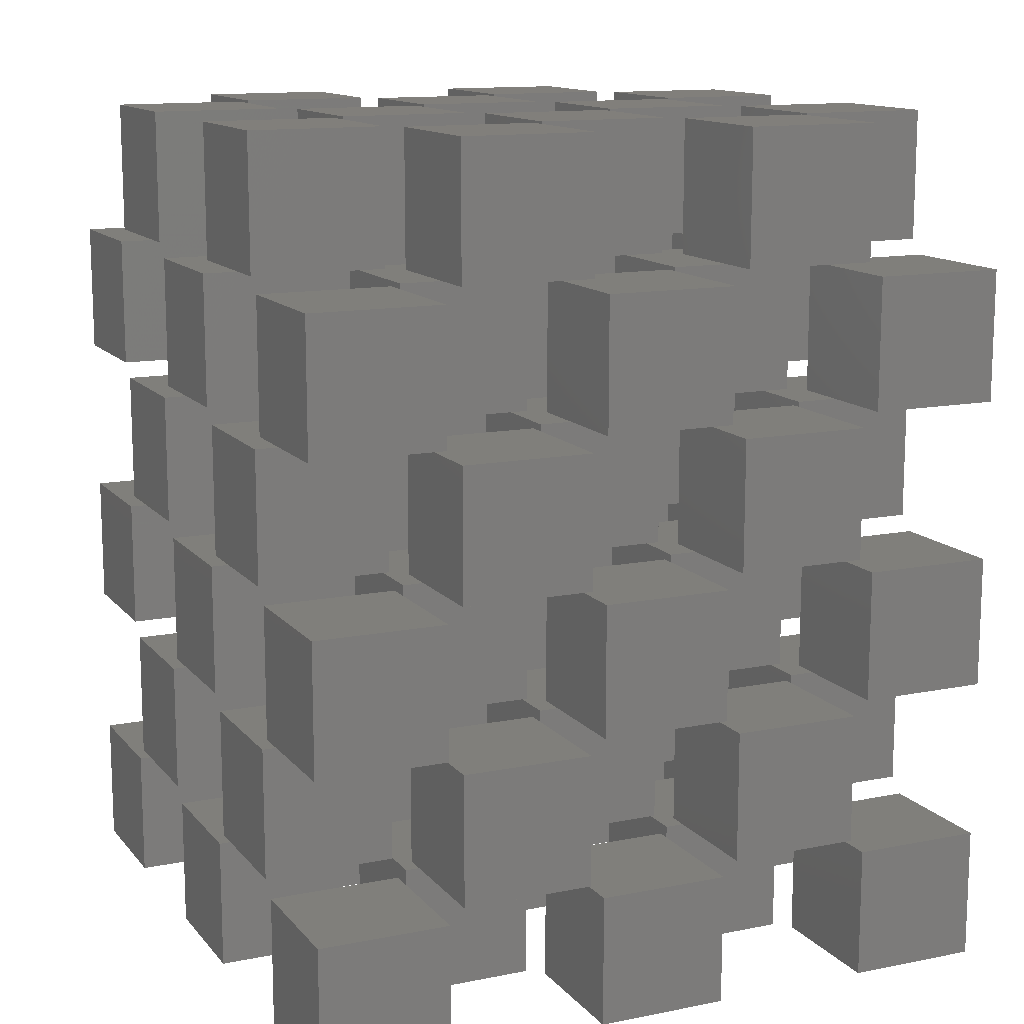
<metadata>
{"format":"stl","ext":"stl","renderer":"f3d","projection":"perspective","resolution":1024,"background":"white","views":[{"elev":13.1,"azim":-24.5,"up":"+Z"}]}
</metadata>
<code>
# stl→obj: 600 verts, 900 faces
v -49 -49 1
v -49 -49 19
v -49 -31 1
v -49 -31 19
v -31 -49 1
v -31 -49 19
v -31 -31 1
v -31 -31 19
v -49 -49 41
v -49 -49 59
v -49 -31 41
v -49 -31 59
v -31 -49 41
v -31 -49 59
v -31 -31 41
v -31 -31 59
v -49 -49 81
v -49 -49 99
v -49 -31 81
v -49 -31 99
v -31 -49 81
v -31 -49 99
v -31 -31 81
v -31 -31 99
v -29 -49 21
v -29 -49 39
v -29 -31 21
v -29 -31 39
v -11 -49 21
v -11 -49 39
v -11 -31 21
v -11 -31 39
v -29 -49 61
v -29 -49 79
v -29 -31 61
v -29 -31 79
v -11 -49 61
v -11 -49 79
v -11 -31 61
v -11 -31 79
v -29 -49 101
v -29 -49 119
v -29 -31 101
v -29 -31 119
v -11 -49 101
v -11 -49 119
v -11 -31 101
v -11 -31 119
v -9 -49 1
v -9 -49 19
v -9 -31 1
v -9 -31 19
v 9 -49 1
v 9 -49 19
v 9 -31 1
v 9 -31 19
v -9 -49 41
v -9 -49 59
v -9 -31 41
v -9 -31 59
v 9 -49 41
v 9 -49 59
v 9 -31 41
v 9 -31 59
v -9 -49 81
v -9 -49 99
v -9 -31 81
v -9 -31 99
v 9 -49 81
v 9 -49 99
v 9 -31 81
v 9 -31 99
v 11 -49 21
v 11 -49 39
v 11 -31 21
v 11 -31 39
v 29 -49 21
v 29 -49 39
v 29 -31 21
v 29 -31 39
v 11 -49 61
v 11 -49 79
v 11 -31 61
v 11 -31 79
v 29 -49 61
v 29 -49 79
v 29 -31 61
v 29 -31 79
v 11 -49 101
v 11 -49 119
v 11 -31 101
v 11 -31 119
v 29 -49 101
v 29 -49 119
v 29 -31 101
v 29 -31 119
v 31 -49 1
v 31 -49 19
v 31 -31 1
v 31 -31 19
v 49 -49 1
v 49 -49 19
v 49 -31 1
v 49 -31 19
v 31 -49 41
v 31 -49 59
v 31 -31 41
v 31 -31 59
v 49 -49 41
v 49 -49 59
v 49 -31 41
v 49 -31 59
v 31 -49 81
v 31 -49 99
v 31 -31 81
v 31 -31 99
v 49 -49 81
v 49 -49 99
v 49 -31 81
v 49 -31 99
v -49 -29 21
v -49 -29 39
v -49 -11 21
v -49 -11 39
v -31 -29 21
v -31 -29 39
v -31 -11 21
v -31 -11 39
v -49 -29 61
v -49 -29 79
v -49 -11 61
v -49 -11 79
v -31 -29 61
v -31 -29 79
v -31 -11 61
v -31 -11 79
v -49 -29 101
v -49 -29 119
v -49 -11 101
v -49 -11 119
v -31 -29 101
v -31 -29 119
v -31 -11 101
v -31 -11 119
v -29 -29 1
v -29 -29 19
v -29 -11 1
v -29 -11 19
v -11 -29 1
v -11 -29 19
v -11 -11 1
v -11 -11 19
v -29 -29 41
v -29 -29 59
v -29 -11 41
v -29 -11 59
v -11 -29 41
v -11 -29 59
v -11 -11 41
v -11 -11 59
v -29 -29 81
v -29 -29 99
v -29 -11 81
v -29 -11 99
v -11 -29 81
v -11 -29 99
v -11 -11 81
v -11 -11 99
v -9 -29 21
v -9 -29 39
v -9 -11 21
v -9 -11 39
v 9 -29 21
v 9 -29 39
v 9 -11 21
v 9 -11 39
v -9 -29 61
v -9 -29 79
v -9 -11 61
v -9 -11 79
v 9 -29 61
v 9 -29 79
v 9 -11 61
v 9 -11 79
v -9 -29 101
v -9 -29 119
v -9 -11 101
v -9 -11 119
v 9 -29 101
v 9 -29 119
v 9 -11 101
v 9 -11 119
v 11 -29 1
v 11 -29 19
v 11 -11 1
v 11 -11 19
v 29 -29 1
v 29 -29 19
v 29 -11 1
v 29 -11 19
v 11 -29 41
v 11 -29 59
v 11 -11 41
v 11 -11 59
v 29 -29 41
v 29 -29 59
v 29 -11 41
v 29 -11 59
v 11 -29 81
v 11 -29 99
v 11 -11 81
v 11 -11 99
v 29 -29 81
v 29 -29 99
v 29 -11 81
v 29 -11 99
v 31 -29 21
v 31 -29 39
v 31 -11 21
v 31 -11 39
v 49 -29 21
v 49 -29 39
v 49 -11 21
v 49 -11 39
v 31 -29 61
v 31 -29 79
v 31 -11 61
v 31 -11 79
v 49 -29 61
v 49 -29 79
v 49 -11 61
v 49 -11 79
v 31 -29 101
v 31 -29 119
v 31 -11 101
v 31 -11 119
v 49 -29 101
v 49 -29 119
v 49 -11 101
v 49 -11 119
v -49 -9 1
v -49 -9 19
v -49 9 1
v -49 9 19
v -31 -9 1
v -31 -9 19
v -31 9 1
v -31 9 19
v -49 -9 41
v -49 -9 59
v -49 9 41
v -49 9 59
v -31 -9 41
v -31 -9 59
v -31 9 41
v -31 9 59
v -49 -9 81
v -49 -9 99
v -49 9 81
v -49 9 99
v -31 -9 81
v -31 -9 99
v -31 9 81
v -31 9 99
v -29 -9 21
v -29 -9 39
v -29 9 21
v -29 9 39
v -11 -9 21
v -11 -9 39
v -11 9 21
v -11 9 39
v -29 -9 61
v -29 -9 79
v -29 9 61
v -29 9 79
v -11 -9 61
v -11 -9 79
v -11 9 61
v -11 9 79
v -29 -9 101
v -29 -9 119
v -29 9 101
v -29 9 119
v -11 -9 101
v -11 -9 119
v -11 9 101
v -11 9 119
v -9 -9 1
v -9 -9 19
v -9 9 1
v -9 9 19
v 9 -9 1
v 9 -9 19
v 9 9 1
v 9 9 19
v -9 -9 41
v -9 -9 59
v -9 9 41
v -9 9 59
v 9 -9 41
v 9 -9 59
v 9 9 41
v 9 9 59
v -9 -9 81
v -9 -9 99
v -9 9 81
v -9 9 99
v 9 -9 81
v 9 -9 99
v 9 9 81
v 9 9 99
v 11 -9 21
v 11 -9 39
v 11 9 21
v 11 9 39
v 29 -9 21
v 29 -9 39
v 29 9 21
v 29 9 39
v 11 -9 61
v 11 -9 79
v 11 9 61
v 11 9 79
v 29 -9 61
v 29 -9 79
v 29 9 61
v 29 9 79
v 11 -9 101
v 11 -9 119
v 11 9 101
v 11 9 119
v 29 -9 101
v 29 -9 119
v 29 9 101
v 29 9 119
v 31 -9 1
v 31 -9 19
v 31 9 1
v 31 9 19
v 49 -9 1
v 49 -9 19
v 49 9 1
v 49 9 19
v 31 -9 41
v 31 -9 59
v 31 9 41
v 31 9 59
v 49 -9 41
v 49 -9 59
v 49 9 41
v 49 9 59
v 31 -9 81
v 31 -9 99
v 31 9 81
v 31 9 99
v 49 -9 81
v 49 -9 99
v 49 9 81
v 49 9 99
v -49 11 21
v -49 11 39
v -49 29 21
v -49 29 39
v -31 11 21
v -31 11 39
v -31 29 21
v -31 29 39
v -49 11 61
v -49 11 79
v -49 29 61
v -49 29 79
v -31 11 61
v -31 11 79
v -31 29 61
v -31 29 79
v -49 11 101
v -49 11 119
v -49 29 101
v -49 29 119
v -31 11 101
v -31 11 119
v -31 29 101
v -31 29 119
v -29 11 1
v -29 11 19
v -29 29 1
v -29 29 19
v -11 11 1
v -11 11 19
v -11 29 1
v -11 29 19
v -29 11 41
v -29 11 59
v -29 29 41
v -29 29 59
v -11 11 41
v -11 11 59
v -11 29 41
v -11 29 59
v -29 11 81
v -29 11 99
v -29 29 81
v -29 29 99
v -11 11 81
v -11 11 99
v -11 29 81
v -11 29 99
v -9 11 21
v -9 11 39
v -9 29 21
v -9 29 39
v 9 11 21
v 9 11 39
v 9 29 21
v 9 29 39
v -9 11 61
v -9 11 79
v -9 29 61
v -9 29 79
v 9 11 61
v 9 11 79
v 9 29 61
v 9 29 79
v -9 11 101
v -9 11 119
v -9 29 101
v -9 29 119
v 9 11 101
v 9 11 119
v 9 29 101
v 9 29 119
v 11 11 1
v 11 11 19
v 11 29 1
v 11 29 19
v 29 11 1
v 29 11 19
v 29 29 1
v 29 29 19
v 11 11 41
v 11 11 59
v 11 29 41
v 11 29 59
v 29 11 41
v 29 11 59
v 29 29 41
v 29 29 59
v 11 11 81
v 11 11 99
v 11 29 81
v 11 29 99
v 29 11 81
v 29 11 99
v 29 29 81
v 29 29 99
v 31 11 21
v 31 11 39
v 31 29 21
v 31 29 39
v 49 11 21
v 49 11 39
v 49 29 21
v 49 29 39
v 31 11 61
v 31 11 79
v 31 29 61
v 31 29 79
v 49 11 61
v 49 11 79
v 49 29 61
v 49 29 79
v 31 11 101
v 31 11 119
v 31 29 101
v 31 29 119
v 49 11 101
v 49 11 119
v 49 29 101
v 49 29 119
v -49 31 1
v -49 31 19
v -49 49 1
v -49 49 19
v -31 31 1
v -31 31 19
v -31 49 1
v -31 49 19
v -49 31 41
v -49 31 59
v -49 49 41
v -49 49 59
v -31 31 41
v -31 31 59
v -31 49 41
v -31 49 59
v -49 31 81
v -49 31 99
v -49 49 81
v -49 49 99
v -31 31 81
v -31 31 99
v -31 49 81
v -31 49 99
v -29 31 21
v -29 31 39
v -29 49 21
v -29 49 39
v -11 31 21
v -11 31 39
v -11 49 21
v -11 49 39
v -29 31 61
v -29 31 79
v -29 49 61
v -29 49 79
v -11 31 61
v -11 31 79
v -11 49 61
v -11 49 79
v -29 31 101
v -29 31 119
v -29 49 101
v -29 49 119
v -11 31 101
v -11 31 119
v -11 49 101
v -11 49 119
v -9 31 1
v -9 31 19
v -9 49 1
v -9 49 19
v 9 31 1
v 9 31 19
v 9 49 1
v 9 49 19
v -9 31 41
v -9 31 59
v -9 49 41
v -9 49 59
v 9 31 41
v 9 31 59
v 9 49 41
v 9 49 59
v -9 31 81
v -9 31 99
v -9 49 81
v -9 49 99
v 9 31 81
v 9 31 99
v 9 49 81
v 9 49 99
v 11 31 21
v 11 31 39
v 11 49 21
v 11 49 39
v 29 31 21
v 29 31 39
v 29 49 21
v 29 49 39
v 11 31 61
v 11 31 79
v 11 49 61
v 11 49 79
v 29 31 61
v 29 31 79
v 29 49 61
v 29 49 79
v 11 31 101
v 11 31 119
v 11 49 101
v 11 49 119
v 29 31 101
v 29 31 119
v 29 49 101
v 29 49 119
v 31 31 1
v 31 31 19
v 31 49 1
v 31 49 19
v 49 31 1
v 49 31 19
v 49 49 1
v 49 49 19
v 31 31 41
v 31 31 59
v 31 49 41
v 31 49 59
v 49 31 41
v 49 31 59
v 49 49 41
v 49 49 59
v 31 31 81
v 31 31 99
v 31 49 81
v 31 49 99
v 49 31 81
v 49 31 99
v 49 49 81
v 49 49 99
f 1 2 3
f 3 2 4
f 2 1 5
f 6 2 5
f 1 3 5
f 5 3 7
f 3 4 7
f 7 4 8
f 4 2 6
f 8 4 6
f 6 5 7
f 8 6 7
f 9 10 11
f 11 10 12
f 10 9 13
f 14 10 13
f 9 11 13
f 13 11 15
f 11 12 15
f 15 12 16
f 12 10 14
f 16 12 14
f 14 13 15
f 16 14 15
f 17 18 19
f 19 18 20
f 18 17 21
f 22 18 21
f 17 19 21
f 21 19 23
f 19 20 23
f 23 20 24
f 20 18 22
f 24 20 22
f 22 21 23
f 24 22 23
f 25 26 27
f 27 26 28
f 26 25 29
f 30 26 29
f 25 27 29
f 29 27 31
f 27 28 31
f 31 28 32
f 28 26 30
f 32 28 30
f 30 29 31
f 32 30 31
f 33 34 35
f 35 34 36
f 34 33 37
f 38 34 37
f 33 35 37
f 37 35 39
f 35 36 39
f 39 36 40
f 36 34 38
f 40 36 38
f 38 37 39
f 40 38 39
f 41 42 43
f 43 42 44
f 42 41 45
f 46 42 45
f 41 43 45
f 45 43 47
f 43 44 47
f 47 44 48
f 44 42 46
f 48 44 46
f 46 45 47
f 48 46 47
f 49 50 51
f 51 50 52
f 50 49 53
f 54 50 53
f 49 51 53
f 53 51 55
f 51 52 55
f 55 52 56
f 52 50 54
f 56 52 54
f 54 53 55
f 56 54 55
f 57 58 59
f 59 58 60
f 58 57 61
f 62 58 61
f 57 59 61
f 61 59 63
f 59 60 63
f 63 60 64
f 60 58 62
f 64 60 62
f 62 61 63
f 64 62 63
f 65 66 67
f 67 66 68
f 66 65 69
f 70 66 69
f 65 67 69
f 69 67 71
f 67 68 71
f 71 68 72
f 68 66 70
f 72 68 70
f 70 69 71
f 72 70 71
f 73 74 75
f 75 74 76
f 74 73 77
f 78 74 77
f 73 75 77
f 77 75 79
f 75 76 79
f 79 76 80
f 76 74 78
f 80 76 78
f 78 77 79
f 80 78 79
f 81 82 83
f 83 82 84
f 82 81 85
f 86 82 85
f 81 83 85
f 85 83 87
f 83 84 87
f 87 84 88
f 84 82 86
f 88 84 86
f 86 85 87
f 88 86 87
f 89 90 91
f 91 90 92
f 90 89 93
f 94 90 93
f 89 91 93
f 93 91 95
f 91 92 95
f 95 92 96
f 92 90 94
f 96 92 94
f 94 93 95
f 96 94 95
f 97 98 99
f 99 98 100
f 98 97 101
f 102 98 101
f 97 99 101
f 101 99 103
f 99 100 103
f 103 100 104
f 100 98 102
f 104 100 102
f 102 101 103
f 104 102 103
f 105 106 107
f 107 106 108
f 106 105 109
f 110 106 109
f 105 107 109
f 109 107 111
f 107 108 111
f 111 108 112
f 108 106 110
f 112 108 110
f 110 109 111
f 112 110 111
f 113 114 115
f 115 114 116
f 114 113 117
f 118 114 117
f 113 115 117
f 117 115 119
f 115 116 119
f 119 116 120
f 116 114 118
f 120 116 118
f 118 117 119
f 120 118 119
f 121 122 123
f 123 122 124
f 122 121 125
f 126 122 125
f 121 123 125
f 125 123 127
f 123 124 127
f 127 124 128
f 124 122 126
f 128 124 126
f 126 125 127
f 128 126 127
f 129 130 131
f 131 130 132
f 130 129 133
f 134 130 133
f 129 131 133
f 133 131 135
f 131 132 135
f 135 132 136
f 132 130 134
f 136 132 134
f 134 133 135
f 136 134 135
f 137 138 139
f 139 138 140
f 138 137 141
f 142 138 141
f 137 139 141
f 141 139 143
f 139 140 143
f 143 140 144
f 140 138 142
f 144 140 142
f 142 141 143
f 144 142 143
f 145 146 147
f 147 146 148
f 146 145 149
f 150 146 149
f 145 147 149
f 149 147 151
f 147 148 151
f 151 148 152
f 148 146 150
f 152 148 150
f 150 149 151
f 152 150 151
f 153 154 155
f 155 154 156
f 154 153 157
f 158 154 157
f 153 155 157
f 157 155 159
f 155 156 159
f 159 156 160
f 156 154 158
f 160 156 158
f 158 157 159
f 160 158 159
f 161 162 163
f 163 162 164
f 162 161 165
f 166 162 165
f 161 163 165
f 165 163 167
f 163 164 167
f 167 164 168
f 164 162 166
f 168 164 166
f 166 165 167
f 168 166 167
f 169 170 171
f 171 170 172
f 170 169 173
f 174 170 173
f 169 171 173
f 173 171 175
f 171 172 175
f 175 172 176
f 172 170 174
f 176 172 174
f 174 173 175
f 176 174 175
f 177 178 179
f 179 178 180
f 178 177 181
f 182 178 181
f 177 179 181
f 181 179 183
f 179 180 183
f 183 180 184
f 180 178 182
f 184 180 182
f 182 181 183
f 184 182 183
f 185 186 187
f 187 186 188
f 186 185 189
f 190 186 189
f 185 187 189
f 189 187 191
f 187 188 191
f 191 188 192
f 188 186 190
f 192 188 190
f 190 189 191
f 192 190 191
f 193 194 195
f 195 194 196
f 194 193 197
f 198 194 197
f 193 195 197
f 197 195 199
f 195 196 199
f 199 196 200
f 196 194 198
f 200 196 198
f 198 197 199
f 200 198 199
f 201 202 203
f 203 202 204
f 202 201 205
f 206 202 205
f 201 203 205
f 205 203 207
f 203 204 207
f 207 204 208
f 204 202 206
f 208 204 206
f 206 205 207
f 208 206 207
f 209 210 211
f 211 210 212
f 210 209 213
f 214 210 213
f 209 211 213
f 213 211 215
f 211 212 215
f 215 212 216
f 212 210 214
f 216 212 214
f 214 213 215
f 216 214 215
f 217 218 219
f 219 218 220
f 218 217 221
f 222 218 221
f 217 219 221
f 221 219 223
f 219 220 223
f 223 220 224
f 220 218 222
f 224 220 222
f 222 221 223
f 224 222 223
f 225 226 227
f 227 226 228
f 226 225 229
f 230 226 229
f 225 227 229
f 229 227 231
f 227 228 231
f 231 228 232
f 228 226 230
f 232 228 230
f 230 229 231
f 232 230 231
f 233 234 235
f 235 234 236
f 234 233 237
f 238 234 237
f 233 235 237
f 237 235 239
f 235 236 239
f 239 236 240
f 236 234 238
f 240 236 238
f 238 237 239
f 240 238 239
f 241 242 243
f 243 242 244
f 242 241 245
f 246 242 245
f 241 243 245
f 245 243 247
f 243 244 247
f 247 244 248
f 244 242 246
f 248 244 246
f 246 245 247
f 248 246 247
f 249 250 251
f 251 250 252
f 250 249 253
f 254 250 253
f 249 251 253
f 253 251 255
f 251 252 255
f 255 252 256
f 252 250 254
f 256 252 254
f 254 253 255
f 256 254 255
f 257 258 259
f 259 258 260
f 258 257 261
f 262 258 261
f 257 259 261
f 261 259 263
f 259 260 263
f 263 260 264
f 260 258 262
f 264 260 262
f 262 261 263
f 264 262 263
f 265 266 267
f 267 266 268
f 266 265 269
f 270 266 269
f 265 267 269
f 269 267 271
f 267 268 271
f 271 268 272
f 268 266 270
f 272 268 270
f 270 269 271
f 272 270 271
f 273 274 275
f 275 274 276
f 274 273 277
f 278 274 277
f 273 275 277
f 277 275 279
f 275 276 279
f 279 276 280
f 276 274 278
f 280 276 278
f 278 277 279
f 280 278 279
f 281 282 283
f 283 282 284
f 282 281 285
f 286 282 285
f 281 283 285
f 285 283 287
f 283 284 287
f 287 284 288
f 284 282 286
f 288 284 286
f 286 285 287
f 288 286 287
f 289 290 291
f 291 290 292
f 290 289 293
f 294 290 293
f 289 291 293
f 293 291 295
f 291 292 295
f 295 292 296
f 292 290 294
f 296 292 294
f 294 293 295
f 296 294 295
f 297 298 299
f 299 298 300
f 298 297 301
f 302 298 301
f 297 299 301
f 301 299 303
f 299 300 303
f 303 300 304
f 300 298 302
f 304 300 302
f 302 301 303
f 304 302 303
f 305 306 307
f 307 306 308
f 306 305 309
f 310 306 309
f 305 307 309
f 309 307 311
f 307 308 311
f 311 308 312
f 308 306 310
f 312 308 310
f 310 309 311
f 312 310 311
f 313 314 315
f 315 314 316
f 314 313 317
f 318 314 317
f 313 315 317
f 317 315 319
f 315 316 319
f 319 316 320
f 316 314 318
f 320 316 318
f 318 317 319
f 320 318 319
f 321 322 323
f 323 322 324
f 322 321 325
f 326 322 325
f 321 323 325
f 325 323 327
f 323 324 327
f 327 324 328
f 324 322 326
f 328 324 326
f 326 325 327
f 328 326 327
f 329 330 331
f 331 330 332
f 330 329 333
f 334 330 333
f 329 331 333
f 333 331 335
f 331 332 335
f 335 332 336
f 332 330 334
f 336 332 334
f 334 333 335
f 336 334 335
f 337 338 339
f 339 338 340
f 338 337 341
f 342 338 341
f 337 339 341
f 341 339 343
f 339 340 343
f 343 340 344
f 340 338 342
f 344 340 342
f 342 341 343
f 344 342 343
f 345 346 347
f 347 346 348
f 346 345 349
f 350 346 349
f 345 347 349
f 349 347 351
f 347 348 351
f 351 348 352
f 348 346 350
f 352 348 350
f 350 349 351
f 352 350 351
f 353 354 355
f 355 354 356
f 354 353 357
f 358 354 357
f 353 355 357
f 357 355 359
f 355 356 359
f 359 356 360
f 356 354 358
f 360 356 358
f 358 357 359
f 360 358 359
f 361 362 363
f 363 362 364
f 362 361 365
f 366 362 365
f 361 363 365
f 365 363 367
f 363 364 367
f 367 364 368
f 364 362 366
f 368 364 366
f 366 365 367
f 368 366 367
f 369 370 371
f 371 370 372
f 370 369 373
f 374 370 373
f 369 371 373
f 373 371 375
f 371 372 375
f 375 372 376
f 372 370 374
f 376 372 374
f 374 373 375
f 376 374 375
f 377 378 379
f 379 378 380
f 378 377 381
f 382 378 381
f 377 379 381
f 381 379 383
f 379 380 383
f 383 380 384
f 380 378 382
f 384 380 382
f 382 381 383
f 384 382 383
f 385 386 387
f 387 386 388
f 386 385 389
f 390 386 389
f 385 387 389
f 389 387 391
f 387 388 391
f 391 388 392
f 388 386 390
f 392 388 390
f 390 389 391
f 392 390 391
f 393 394 395
f 395 394 396
f 394 393 397
f 398 394 397
f 393 395 397
f 397 395 399
f 395 396 399
f 399 396 400
f 396 394 398
f 400 396 398
f 398 397 399
f 400 398 399
f 401 402 403
f 403 402 404
f 402 401 405
f 406 402 405
f 401 403 405
f 405 403 407
f 403 404 407
f 407 404 408
f 404 402 406
f 408 404 406
f 406 405 407
f 408 406 407
f 409 410 411
f 411 410 412
f 410 409 413
f 414 410 413
f 409 411 413
f 413 411 415
f 411 412 415
f 415 412 416
f 412 410 414
f 416 412 414
f 414 413 415
f 416 414 415
f 417 418 419
f 419 418 420
f 418 417 421
f 422 418 421
f 417 419 421
f 421 419 423
f 419 420 423
f 423 420 424
f 420 418 422
f 424 420 422
f 422 421 423
f 424 422 423
f 425 426 427
f 427 426 428
f 426 425 429
f 430 426 429
f 425 427 429
f 429 427 431
f 427 428 431
f 431 428 432
f 428 426 430
f 432 428 430
f 430 429 431
f 432 430 431
f 433 434 435
f 435 434 436
f 434 433 437
f 438 434 437
f 433 435 437
f 437 435 439
f 435 436 439
f 439 436 440
f 436 434 438
f 440 436 438
f 438 437 439
f 440 438 439
f 441 442 443
f 443 442 444
f 442 441 445
f 446 442 445
f 441 443 445
f 445 443 447
f 443 444 447
f 447 444 448
f 444 442 446
f 448 444 446
f 446 445 447
f 448 446 447
f 449 450 451
f 451 450 452
f 450 449 453
f 454 450 453
f 449 451 453
f 453 451 455
f 451 452 455
f 455 452 456
f 452 450 454
f 456 452 454
f 454 453 455
f 456 454 455
f 457 458 459
f 459 458 460
f 458 457 461
f 462 458 461
f 457 459 461
f 461 459 463
f 459 460 463
f 463 460 464
f 460 458 462
f 464 460 462
f 462 461 463
f 464 462 463
f 465 466 467
f 467 466 468
f 466 465 469
f 470 466 469
f 465 467 469
f 469 467 471
f 467 468 471
f 471 468 472
f 468 466 470
f 472 468 470
f 470 469 471
f 472 470 471
f 473 474 475
f 475 474 476
f 474 473 477
f 478 474 477
f 473 475 477
f 477 475 479
f 475 476 479
f 479 476 480
f 476 474 478
f 480 476 478
f 478 477 479
f 480 478 479
f 481 482 483
f 483 482 484
f 482 481 485
f 486 482 485
f 481 483 485
f 485 483 487
f 483 484 487
f 487 484 488
f 484 482 486
f 488 484 486
f 486 485 487
f 488 486 487
f 489 490 491
f 491 490 492
f 490 489 493
f 494 490 493
f 489 491 493
f 493 491 495
f 491 492 495
f 495 492 496
f 492 490 494
f 496 492 494
f 494 493 495
f 496 494 495
f 497 498 499
f 499 498 500
f 498 497 501
f 502 498 501
f 497 499 501
f 501 499 503
f 499 500 503
f 503 500 504
f 500 498 502
f 504 500 502
f 502 501 503
f 504 502 503
f 505 506 507
f 507 506 508
f 506 505 509
f 510 506 509
f 505 507 509
f 509 507 511
f 507 508 511
f 511 508 512
f 508 506 510
f 512 508 510
f 510 509 511
f 512 510 511
f 513 514 515
f 515 514 516
f 514 513 517
f 518 514 517
f 513 515 517
f 517 515 519
f 515 516 519
f 519 516 520
f 516 514 518
f 520 516 518
f 518 517 519
f 520 518 519
f 521 522 523
f 523 522 524
f 522 521 525
f 526 522 525
f 521 523 525
f 525 523 527
f 523 524 527
f 527 524 528
f 524 522 526
f 528 524 526
f 526 525 527
f 528 526 527
f 529 530 531
f 531 530 532
f 530 529 533
f 534 530 533
f 529 531 533
f 533 531 535
f 531 532 535
f 535 532 536
f 532 530 534
f 536 532 534
f 534 533 535
f 536 534 535
f 537 538 539
f 539 538 540
f 538 537 541
f 542 538 541
f 537 539 541
f 541 539 543
f 539 540 543
f 543 540 544
f 540 538 542
f 544 540 542
f 542 541 543
f 544 542 543
f 545 546 547
f 547 546 548
f 546 545 549
f 550 546 549
f 545 547 549
f 549 547 551
f 547 548 551
f 551 548 552
f 548 546 550
f 552 548 550
f 550 549 551
f 552 550 551
f 553 554 555
f 555 554 556
f 554 553 557
f 558 554 557
f 553 555 557
f 557 555 559
f 555 556 559
f 559 556 560
f 556 554 558
f 560 556 558
f 558 557 559
f 560 558 559
f 561 562 563
f 563 562 564
f 562 561 565
f 566 562 565
f 561 563 565
f 565 563 567
f 563 564 567
f 567 564 568
f 564 562 566
f 568 564 566
f 566 565 567
f 568 566 567
f 569 570 571
f 571 570 572
f 570 569 573
f 574 570 573
f 569 571 573
f 573 571 575
f 571 572 575
f 575 572 576
f 572 570 574
f 576 572 574
f 574 573 575
f 576 574 575
f 577 578 579
f 579 578 580
f 578 577 581
f 582 578 581
f 577 579 581
f 581 579 583
f 579 580 583
f 583 580 584
f 580 578 582
f 584 580 582
f 582 581 583
f 584 582 583
f 585 586 587
f 587 586 588
f 586 585 589
f 590 586 589
f 585 587 589
f 589 587 591
f 587 588 591
f 591 588 592
f 588 586 590
f 592 588 590
f 590 589 591
f 592 590 591
f 593 594 595
f 595 594 596
f 594 593 597
f 598 594 597
f 593 595 597
f 597 595 599
f 595 596 599
f 599 596 600
f 596 594 598
f 600 596 598
f 598 597 599
f 600 598 599

</code>
